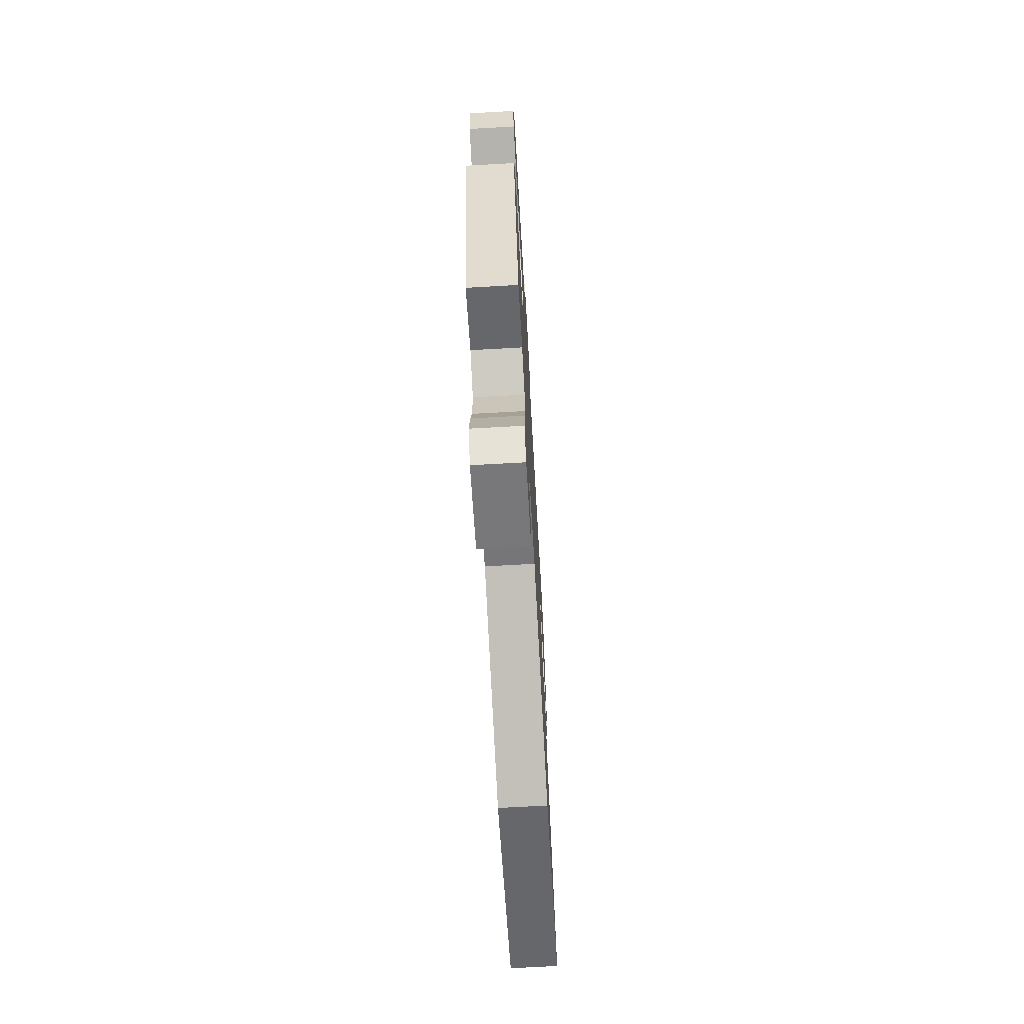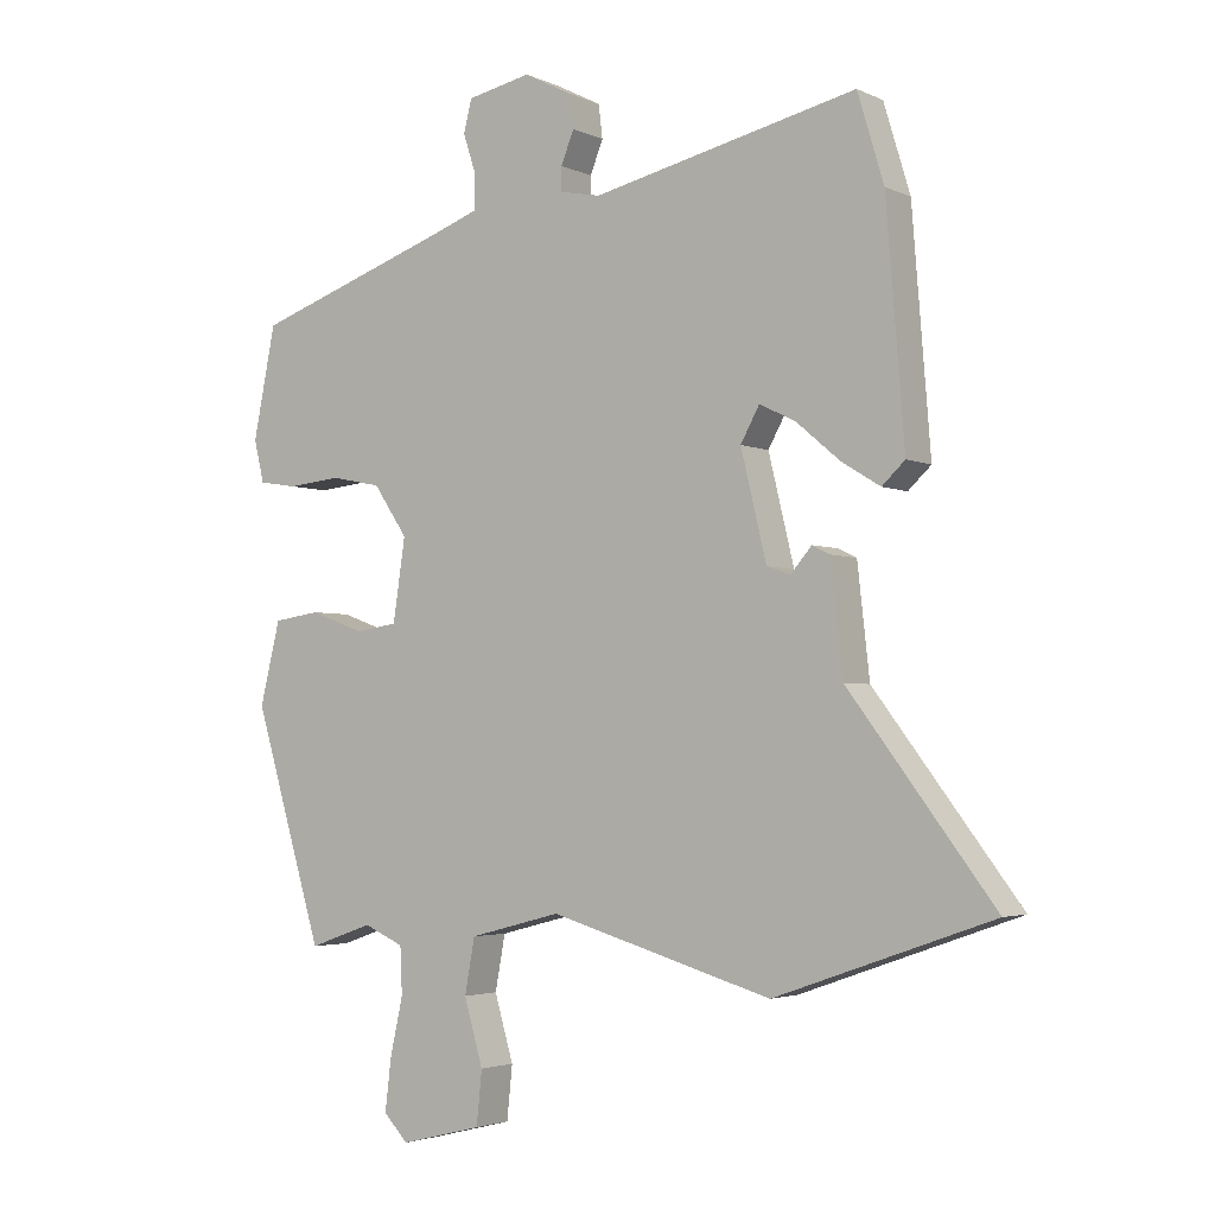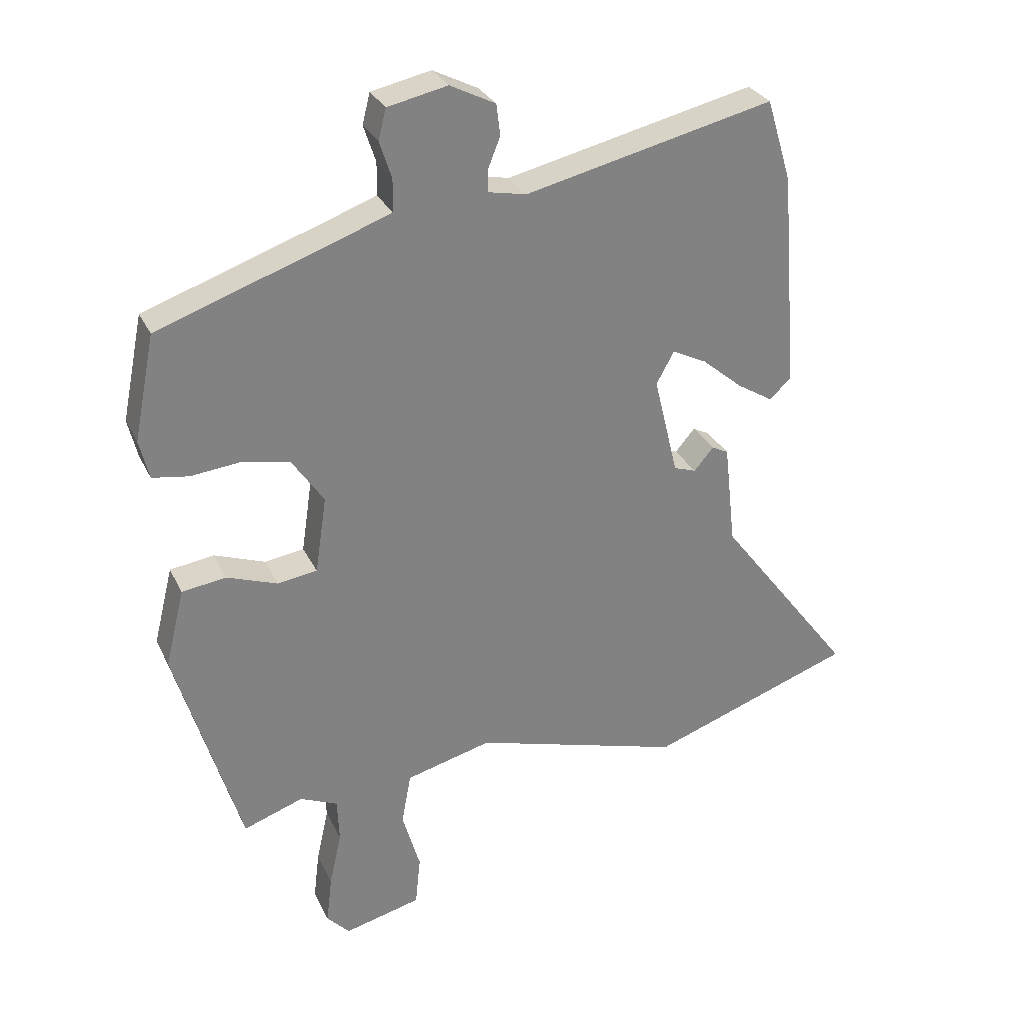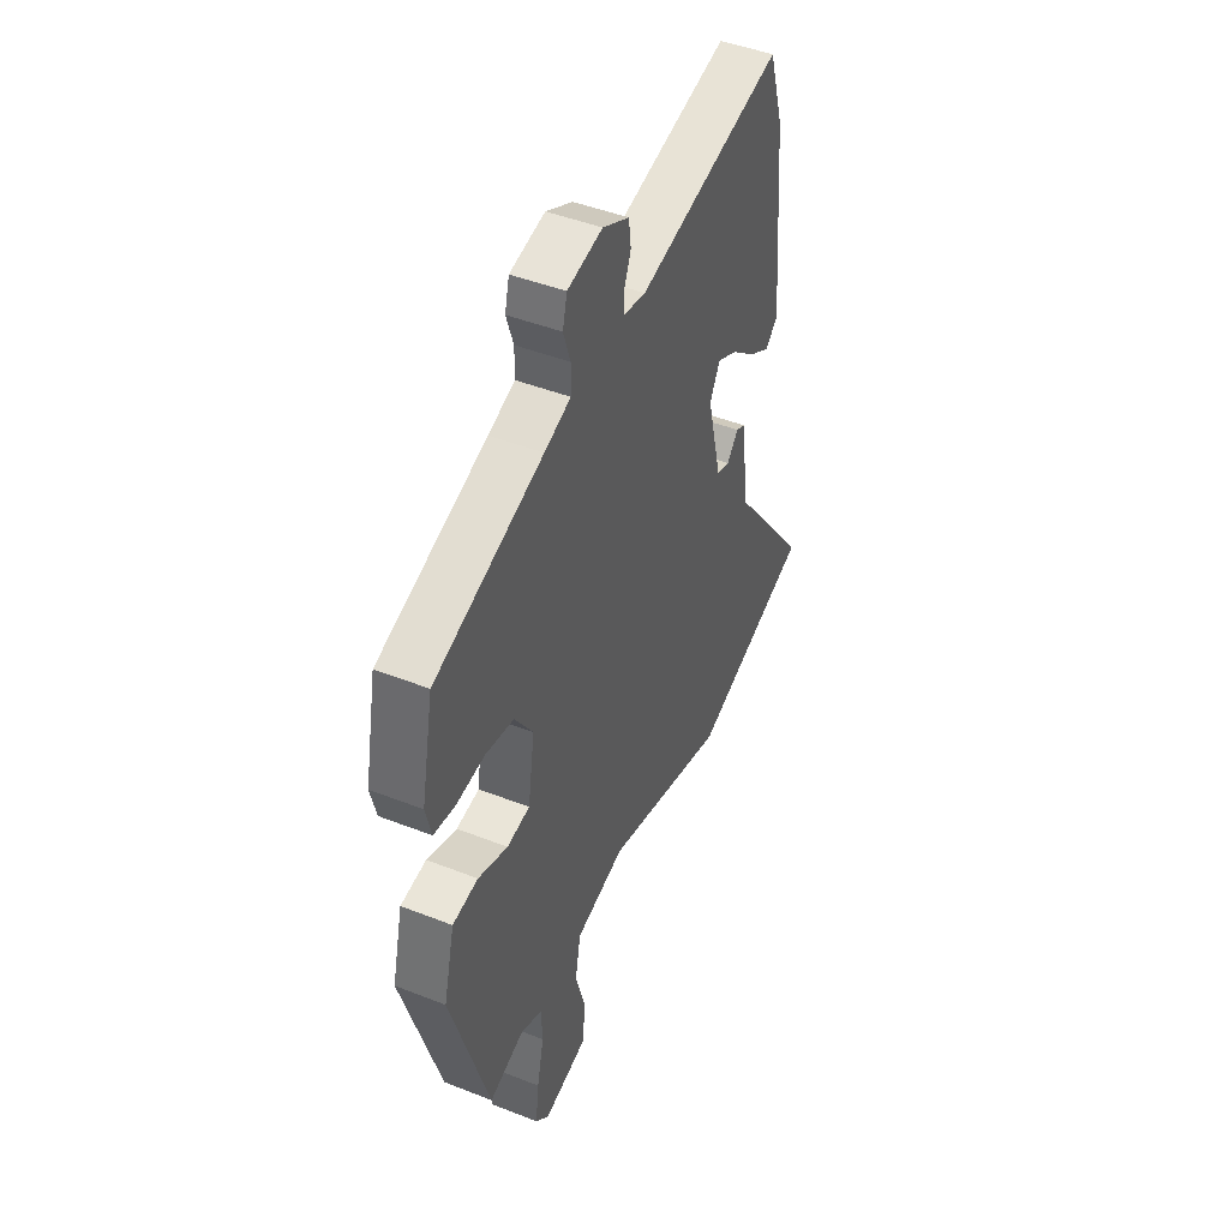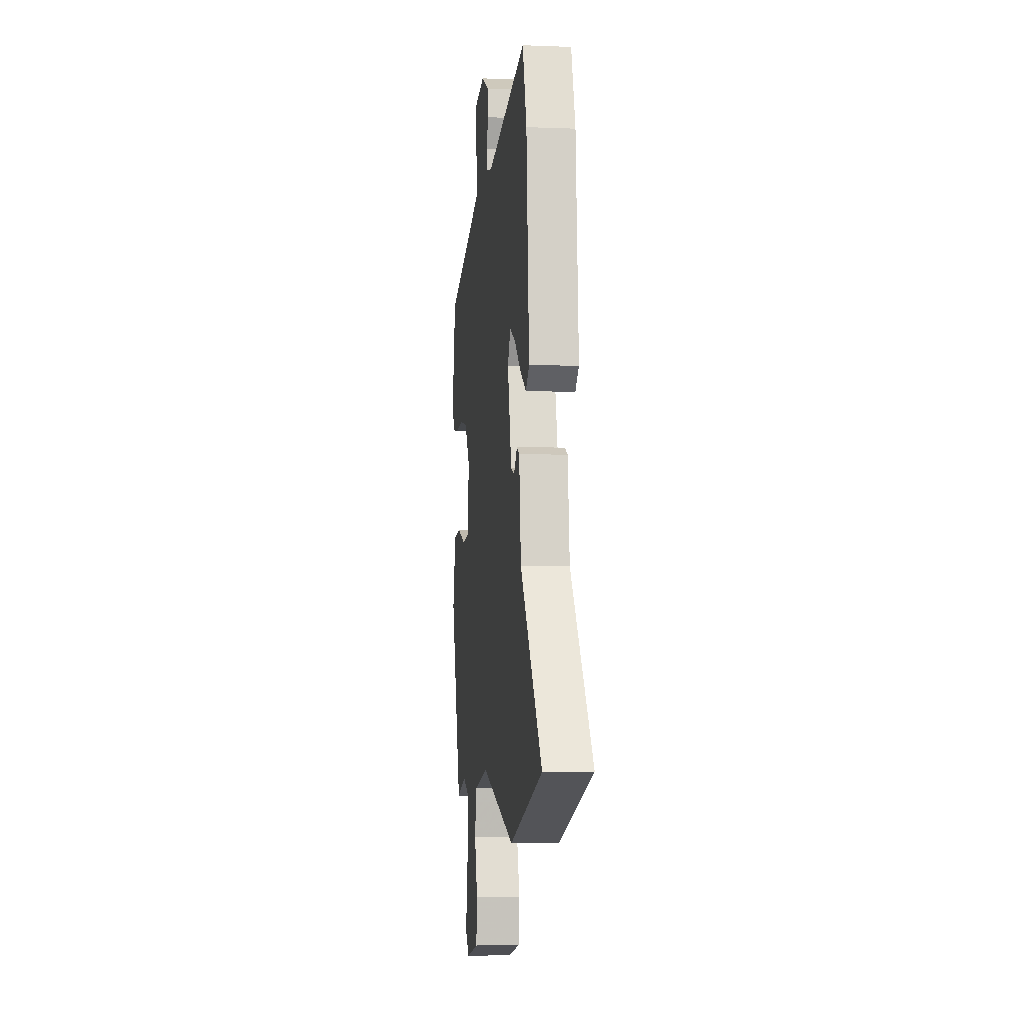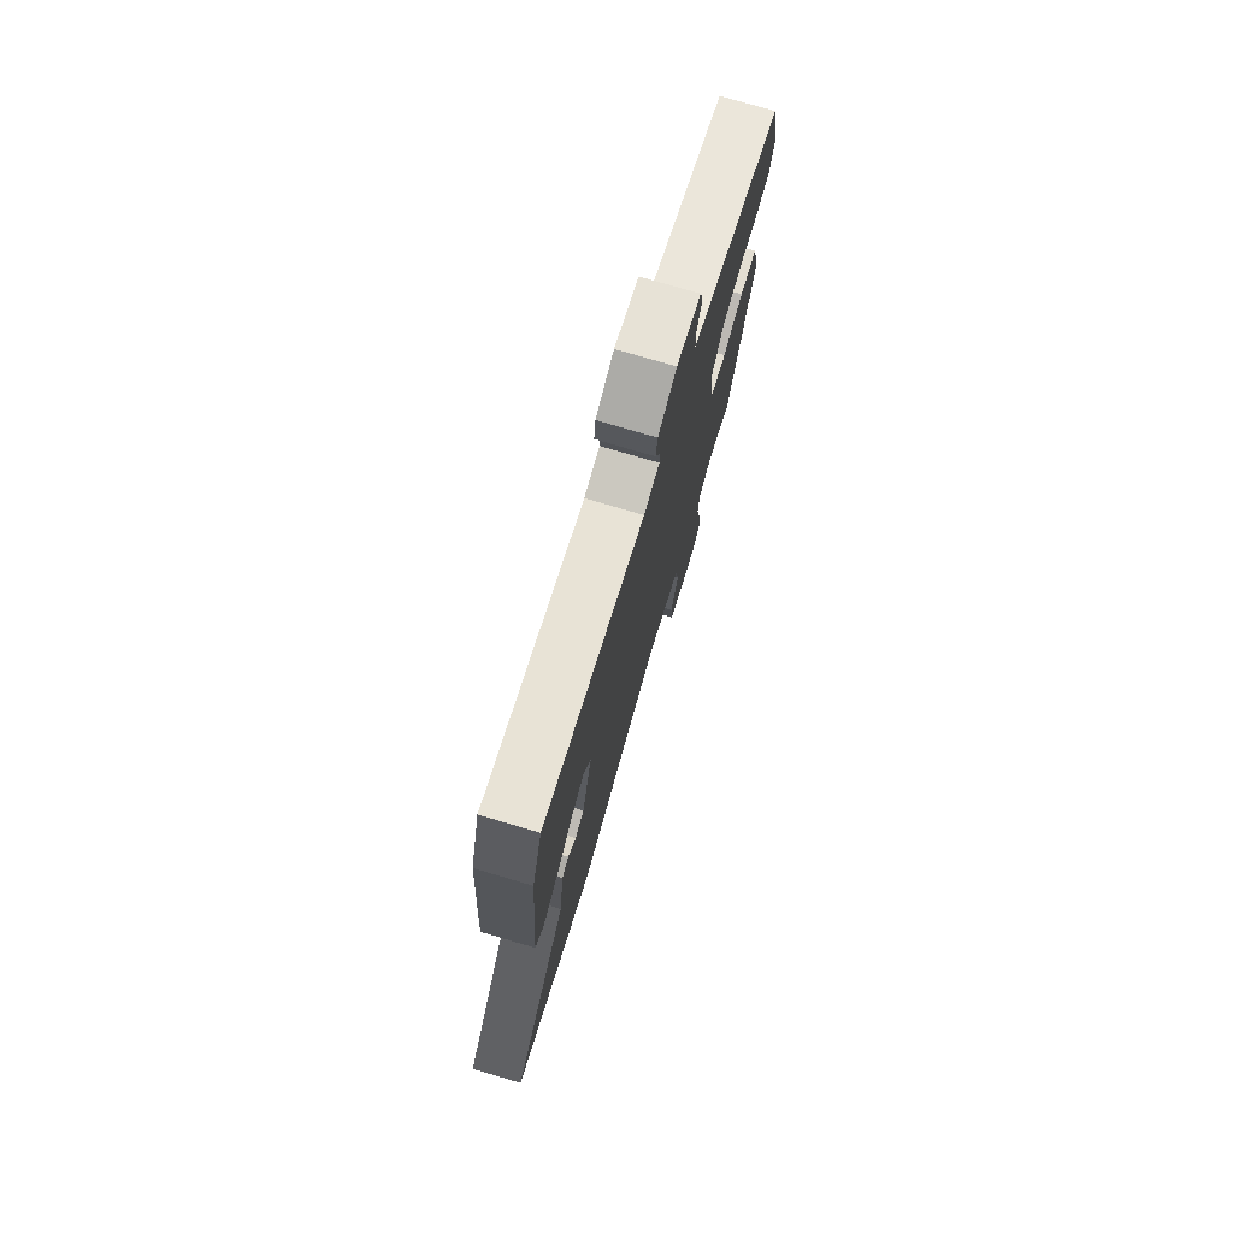
<metadata>
{"format":"obj","ext":"obj","renderer":"f3d","projection":"perspective","resolution":1024,"background":"white","views":[{"elev":-71.3,"azim":93.2,"up":"+Z"},{"elev":-3.1,"azim":-146.1,"up":"+Z"},{"elev":29.6,"azim":158.2,"up":"+Z"},{"elev":45.8,"azim":114.3,"up":"+Z"},{"elev":-4.6,"azim":-97.2,"up":"+Z"},{"elev":76.1,"azim":-73.5,"up":"+Z"}]}
</metadata>
<code>
v -0.513 0.07 0.457
v -0.474 0.07 0.586
v -0.083 0.07 0.496
v -0.023 0.07 0.508
v -0.023 0.07 0.543
v -0.042 0.07 0.591
v -0.036 0.07 0.64
v 0.035 0.07 0.676
v 0.129 0.07 0.656
v 0.141 0.07 0.608
v 0.122 0.07 0.55
v 0.123 0.07 0.499
v 0.194 0.07 0.473
v 0.485 0.07 0.372
v 0.518 0.07 0.207
v 0.503 0.07 0.145
v 0.446 0.07 0.136
v 0.368 0.07 0.144
v 0.293 0.07 0.129
v 0.243 0.07 0.055
v 0.261 0.07 -0.066
v 0.323 0.07 -0.075
v 0.403 0.07 -0.046
v 0.472 0.07 -0.056
v 0.502 0.07 -0.178
v 0.4 0.07 -0.518
v 0.306 0.07 -0.485
v 0.247 0.07 -0.511
v 0.244 0.07 -0.58
v 0.263 0.07 -0.666
v 0.272 0.07 -0.742
v 0.236 0.07 -0.78
v 0.115 0.07 -0.75
v 0.107 0.07 -0.671
v 0.135 0.07 -0.575
v 0.12 0.07 -0.494
v -0.015 0.07 -0.459
v -0.344 0.07 -0.555
v -0.666 0.07 -0.442
v -0.451 0.07 -0.159
v -0.433 0.07 0.002
v -0.407 0.07 0.015
v -0.376 0.07 -0.021
v -0.341 0.07 -0.009
v -0.303 0.07 0.148
v -0.331 0.07 0.199
v -0.385 0.07 0.172
v -0.449 0.07 0.118
v -0.506 0.07 0.083
v -0.54 0.07 0.115
v -0.513 0 0.457
v -0.474 0 0.586
v -0.083 0 0.496
v -0.023 0 0.508
v -0.023 0 0.543
v -0.042 0 0.591
v -0.036 0 0.64
v 0.035 0 0.676
v 0.129 0 0.656
v 0.141 0 0.608
v 0.122 0 0.55
v 0.123 0 0.499
v 0.194 0 0.473
v 0.485 0 0.372
v 0.518 0 0.207
v 0.503 0 0.145
v 0.446 0 0.136
v 0.368 0 0.144
v 0.293 0 0.129
v 0.243 0 0.055
v 0.261 0 -0.066
v 0.323 0 -0.075
v 0.403 0 -0.046
v 0.472 0 -0.056
v 0.502 0 -0.178
v 0.4 0 -0.518
v 0.306 0 -0.485
v 0.247 0 -0.511
v 0.244 0 -0.58
v 0.263 0 -0.666
v 0.272 0 -0.742
v 0.236 0 -0.78
v 0.115 0 -0.75
v 0.107 0 -0.671
v 0.135 0 -0.575
v 0.12 0 -0.494
v -0.015 0 -0.459
v -0.344 0 -0.555
v -0.666 0 -0.442
v -0.451 0 -0.159
v -0.433 0 0.002
v -0.407 0 0.015
v -0.376 0 -0.021
v -0.341 0 -0.009
v -0.303 0 0.148
v -0.331 0 0.199
v -0.385 0 0.172
v -0.449 0 0.118
v -0.506 0 0.083
v -0.54 0 0.115
f 1 2 3
f 50 1 3
f 49 50 3
f 48 49 3
f 47 48 3
f 46 47 3 4
f 45 46 4
f 44 45 4
f 40 41 42 43
f 40 43 44
f 37 38 39 40
f 36 37 40 44
f 33 34 35
f 32 33 35
f 31 32 35
f 30 31 35
f 29 30 35
f 28 29 35 36
f 36 44 4
f 28 36 4
f 27 28 4
f 25 26 27
f 24 25 27
f 23 24 27
f 22 23 27
f 16 17 18
f 15 16 18
f 14 15 18
f 13 14 18
f 12 13 18 19
f 9 10 11
f 8 9 11
f 7 8 11
f 6 7 11
f 5 6 11
f 5 11 12
f 12 19 20
f 5 12 20
f 4 5 20
f 21 22 27
f 4 20 21 27
f 53 52 51
f 53 51 100
f 53 100 99
f 53 99 98
f 53 98 97
f 54 53 97 96
f 54 96 95
f 54 95 94
f 93 92 91 90
f 94 93 90
f 90 89 88 87
f 94 90 87 86
f 85 84 83
f 85 83 82
f 85 82 81
f 85 81 80
f 85 80 79
f 86 85 79 78
f 54 94 86
f 54 86 78
f 54 78 77
f 77 76 75
f 77 75 74
f 77 74 73
f 77 73 72
f 68 67 66
f 68 66 65
f 68 65 64
f 68 64 63
f 69 68 63 62
f 61 60 59
f 61 59 58
f 61 58 57
f 61 57 56
f 61 56 55
f 62 61 55
f 70 69 62
f 70 62 55
f 70 55 54
f 77 72 71
f 77 71 70 54
f 1 51 52 2
f 2 52 53 3
f 3 53 54 4
f 4 54 55 5
f 5 55 56 6
f 6 56 57 7
f 7 57 58 8
f 8 58 59 9
f 9 59 60 10
f 10 60 61 11
f 11 61 62 12
f 12 62 63 13
f 13 63 64 14
f 14 64 65 15
f 15 65 66 16
f 16 66 67 17
f 17 67 68 18
f 18 68 69 19
f 19 69 70 20
f 20 70 71 21
f 21 71 72 22
f 22 72 73 23
f 23 73 74 24
f 24 74 75 25
f 25 75 76 26
f 26 76 77 27
f 27 77 78 28
f 28 78 79 29
f 29 79 80 30
f 30 80 81 31
f 31 81 82 32
f 32 82 83 33
f 33 83 84 34
f 34 84 85 35
f 35 85 86 36
f 36 86 87 37
f 37 87 88 38
f 38 88 89 39
f 39 89 90 40
f 40 90 91 41
f 41 91 92 42
f 42 92 93 43
f 43 93 94 44
f 44 94 95 45
f 45 95 96 46
f 46 96 97 47
f 47 97 98 48
f 48 98 99 49
f 49 99 100 50
f 50 100 51 1

</code>
